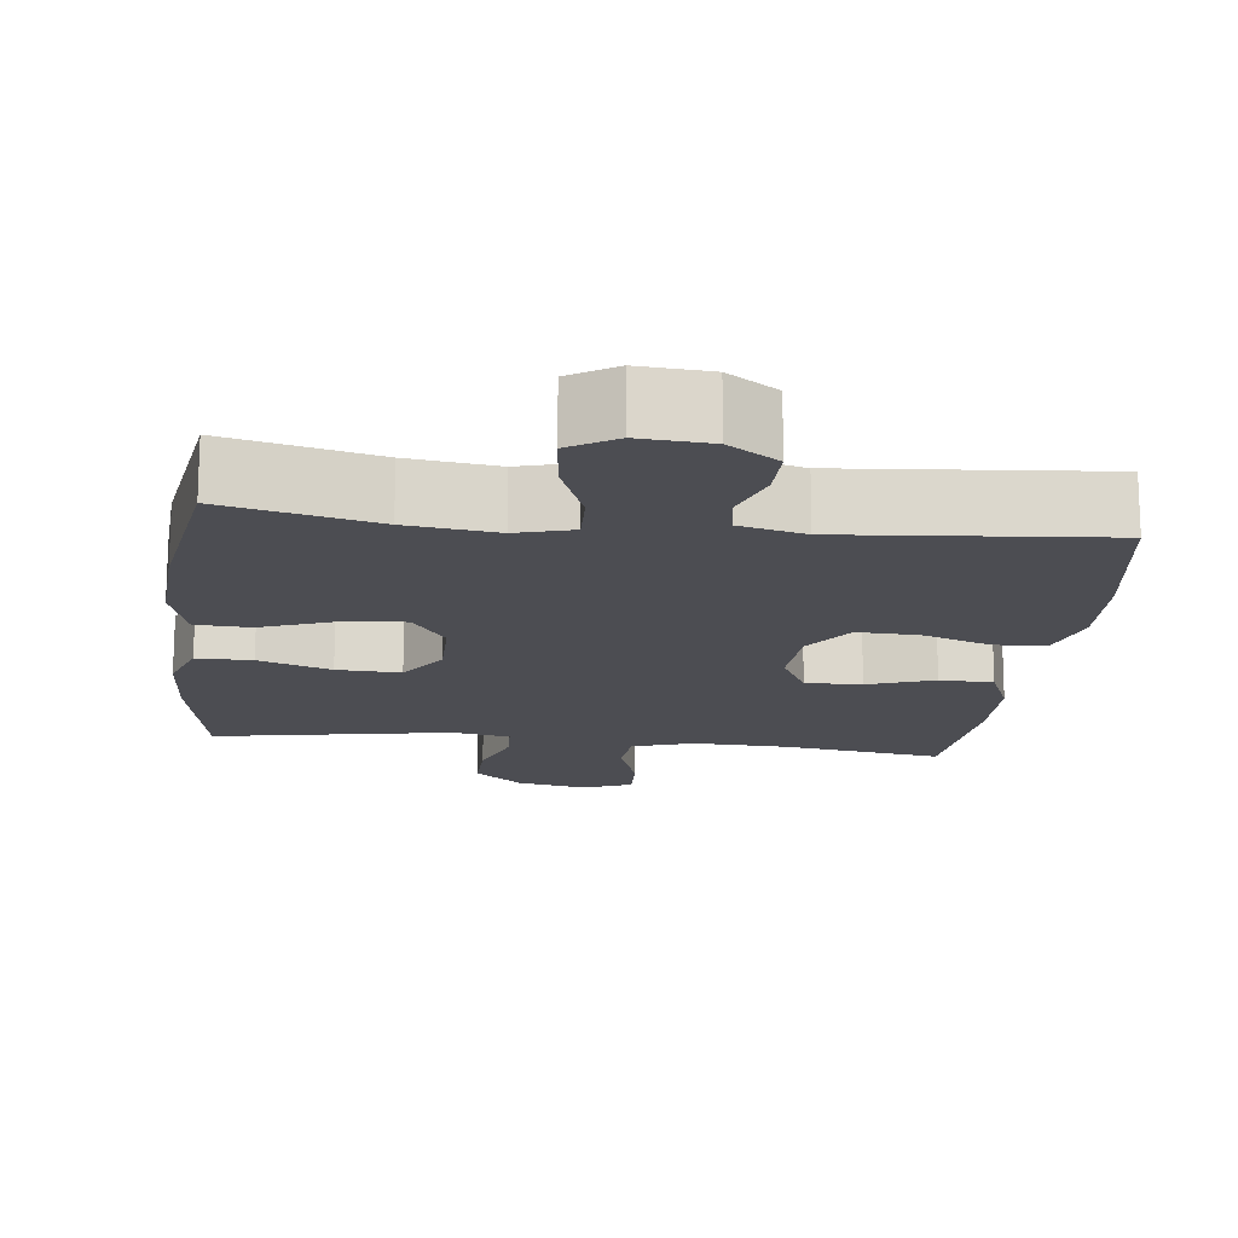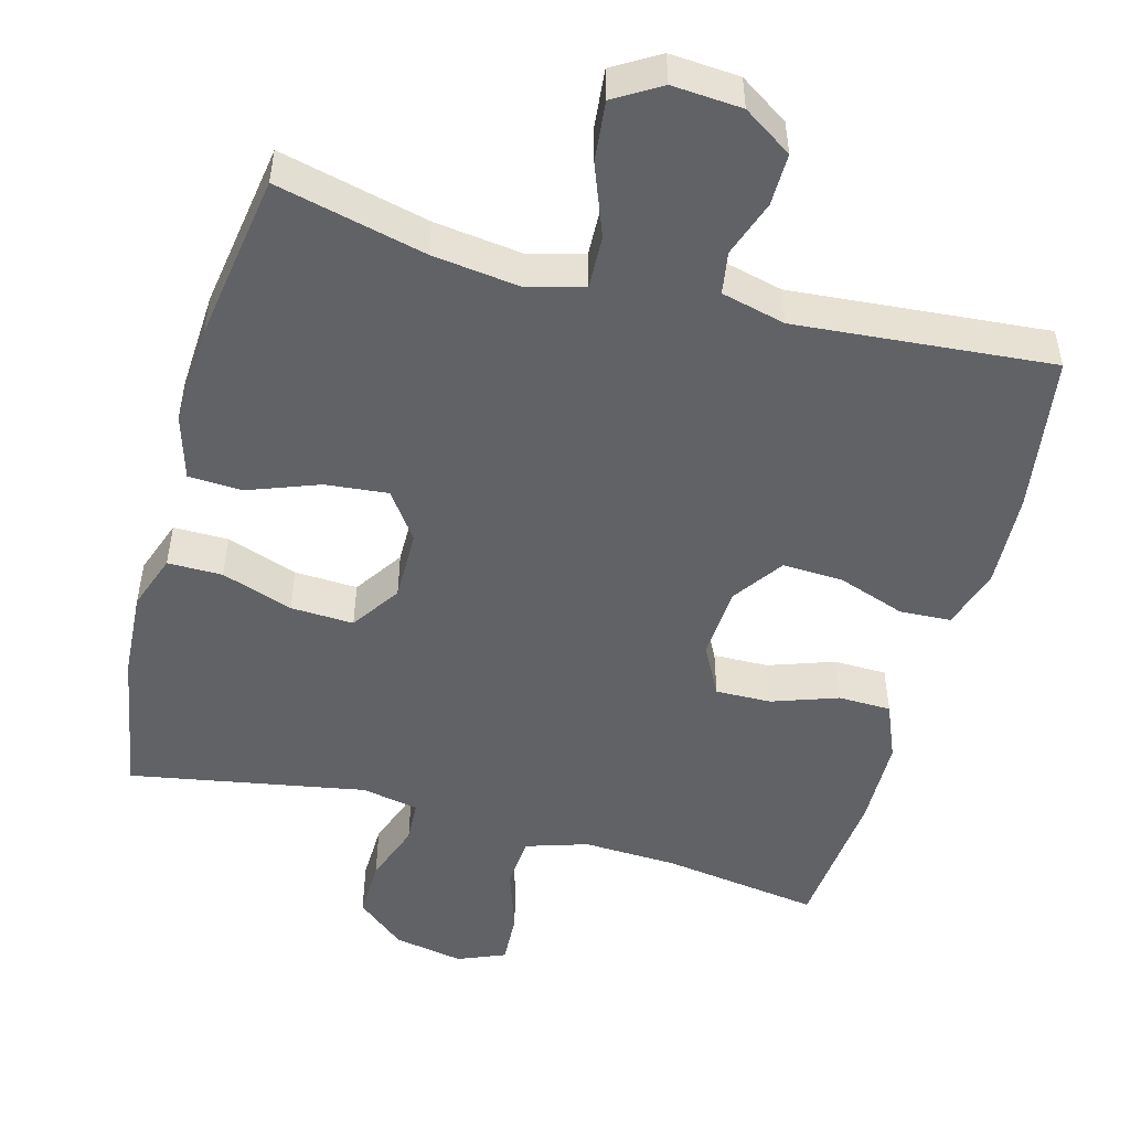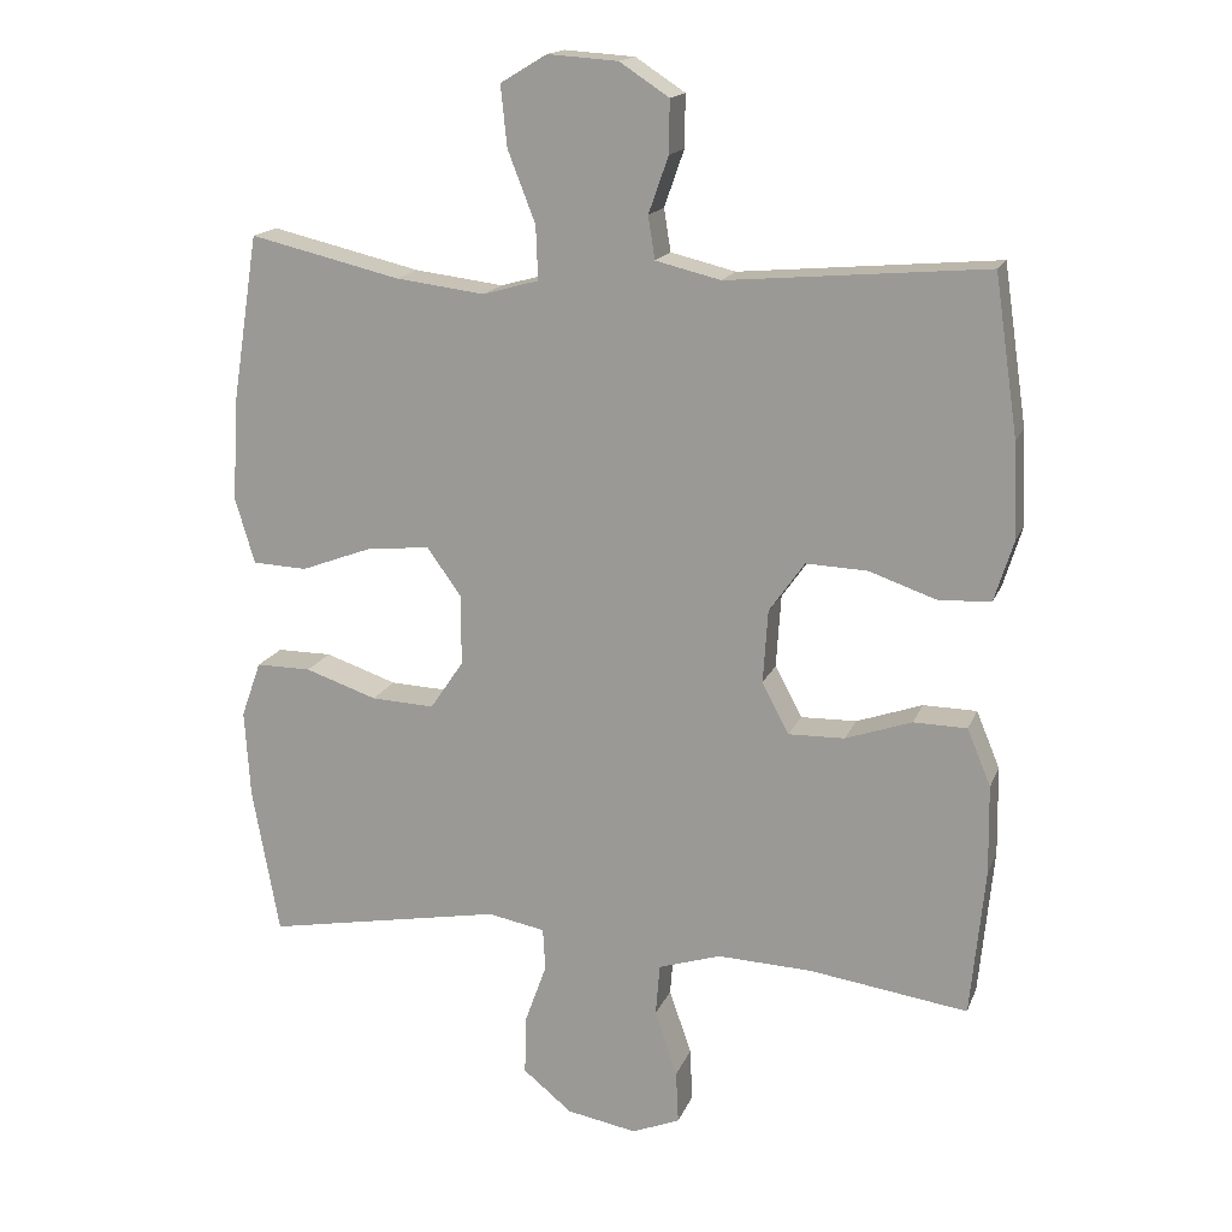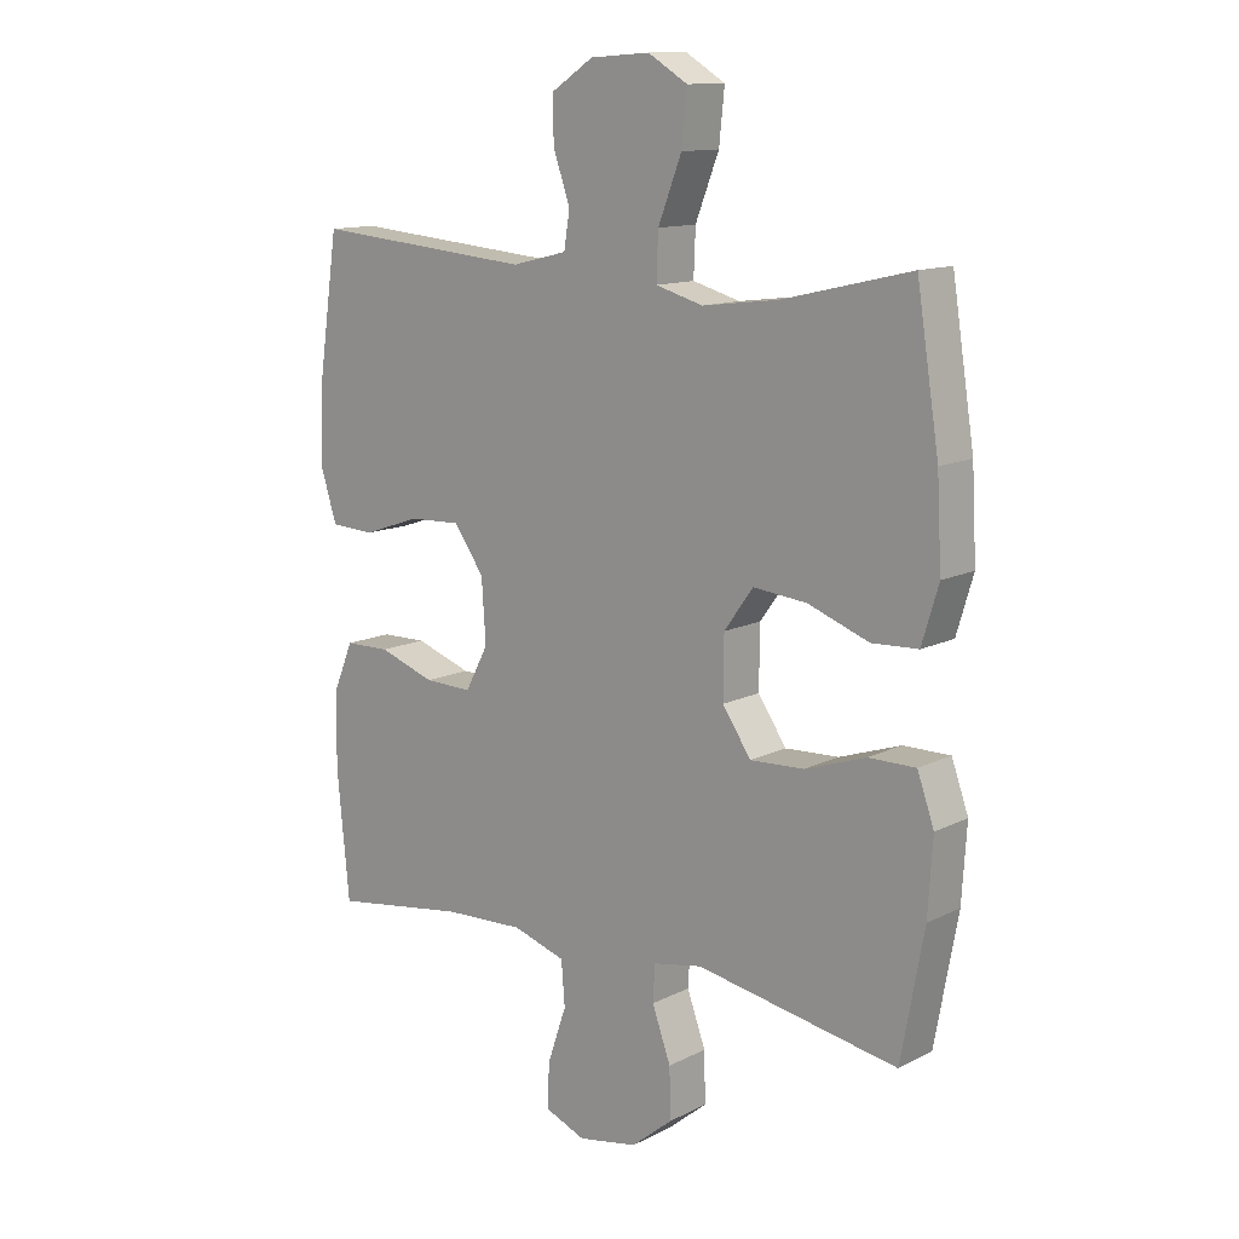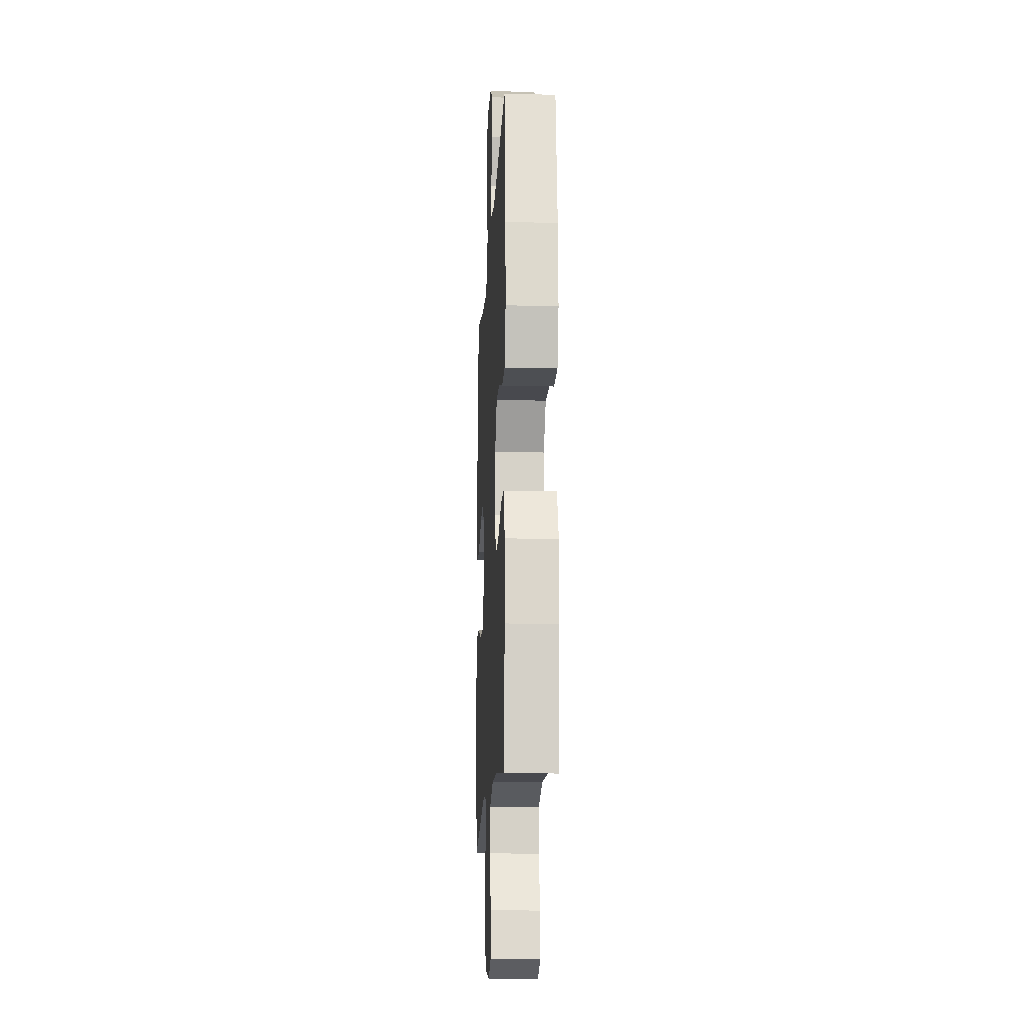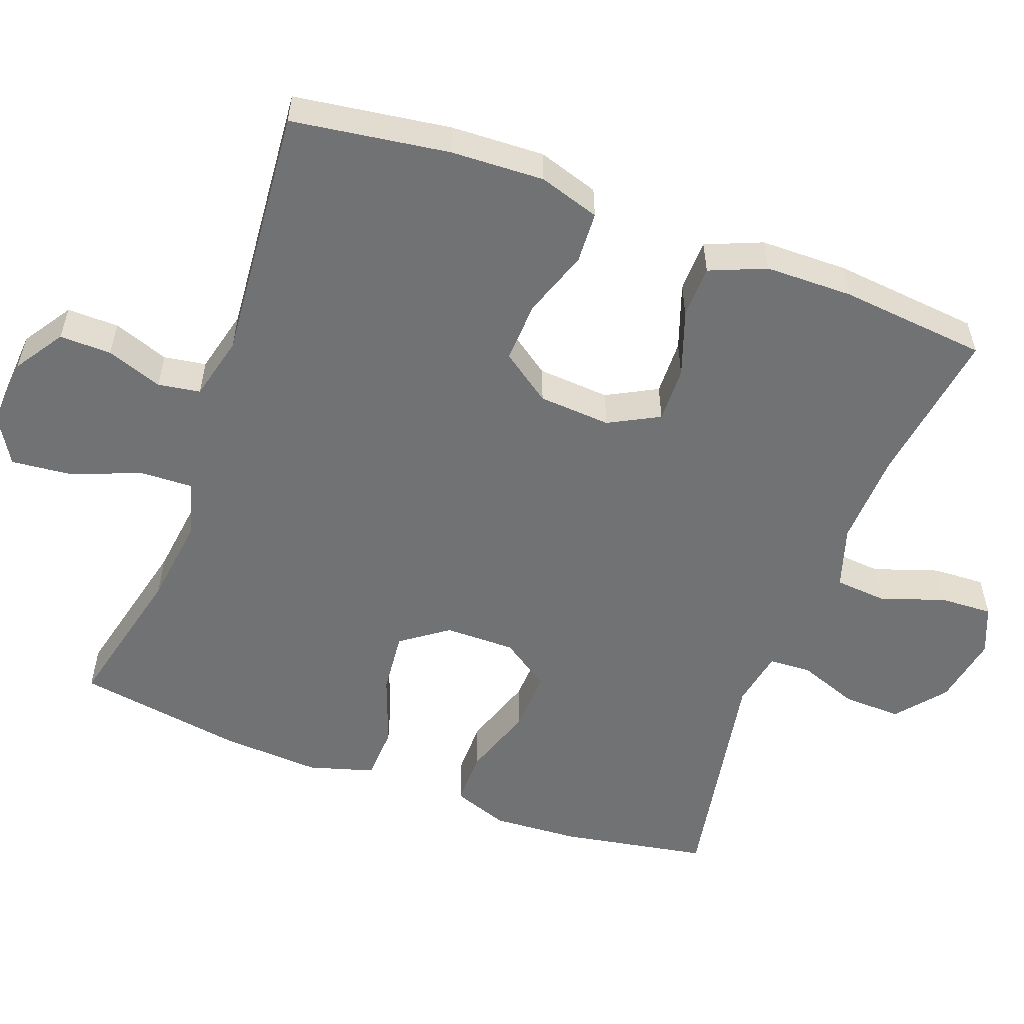
<metadata>
{"format":"obj","ext":"obj","renderer":"f3d","projection":"perspective","resolution":1024,"background":"white","views":[{"elev":-16.3,"azim":-6.7,"up":"+Y"},{"elev":-50.6,"azim":-15.2,"up":"+Y"},{"elev":16.3,"azim":16.8,"up":"+Z"},{"elev":12.6,"azim":-139.1,"up":"+Z"},{"elev":-15.0,"azim":87.0,"up":"+Z"},{"elev":-55.5,"azim":69.6,"up":"+Y"}]}
</metadata>
<code>
o path6664
v -0.5305 0.0375 0.2684
v -0.5381 0.0375 0.131
v -0.5114 0.0375 0.04193
v -0.4373 0.0375 0.03853
v -0.3402 0.0375 0.07469
v -0.2542 0.0375 0.0834
v -0.2079 0.0375 0.01915
v -0.2071 0.0375 -0.07753
v -0.2525 0.0375 -0.1446
v -0.3387 0.0375 -0.1408
v -0.4368 0.0375 -0.1075
v -0.5119 0.0375 -0.1072
v -0.5388 0.0375 -0.1831
v -0.5312 0.0375 -0.3024
v -0.4946 0.0375 -0.5034
v -0.1715 0.0375 -0.4449
v -0.09309 0.0375 -0.4595
v -0.08981 0.0375 -0.5173
v -0.1196 0.0375 -0.5996
v -0.1216 0.0375 -0.6798
v -0.0552 0.0375 -0.7341
v 0.04041 0.0375 -0.7518
v 0.1059 0.0375 -0.725
v 0.1024 0.0375 -0.6533
v 0.07215 0.0375 -0.5645
v 0.07786 0.0375 -0.4937
v 0.1627 0.0375 -0.4669
v 0.2918 0.0375 -0.4721
v 0.5073 0.0375 -0.5034
v 0.5272 0.0375 -0.3011
v 0.5254 0.0375 -0.1807
v 0.4933 0.0375 -0.1034
v 0.4207 0.0375 -0.102
v 0.3306 0.0375 -0.1333
v 0.2543 0.0375 -0.1351
v 0.2175 0.0375 -0.06587
v 0.224 0.0375 0.03359
v 0.2722 0.0375 0.1019
v 0.3556 0.0375 0.0985
v 0.448 0.0375 0.06664
v 0.5184 0.0375 0.0704
v 0.5446 0.0375 0.1541
v 0.539 0.0375 0.2828
v 0.5073 0.0375 0.4983
v 0.1549 0.0375 0.4678
v 0.06645 0.0375 0.4894
v 0.0572 0.0375 0.5474
v 0.08422 0.0375 0.6243
v 0.08507 0.0375 0.6956
v 0.01775 0.0375 0.7397
v -0.07777 0.0375 0.7464
v -0.1411 0.0375 0.7083
v -0.1324 0.0375 0.6255
v -0.09483 0.0375 0.5287
v -0.09197 0.0375 0.4559
v -0.1681 0.0375 0.4347
v -0.2894 0.0375 0.4499
v -0.4946 0.0375 0.4983
v -0.5305 -0.0375 0.2684
v -0.5381 -0.0375 0.131
v -0.5114 -0.0375 0.04193
v -0.4373 -0.0375 0.03853
v -0.3402 -0.0375 0.07469
v -0.2542 -0.0375 0.0834
v -0.2079 -0.0375 0.01915
v -0.2071 -0.0375 -0.07753
v -0.2525 -0.0375 -0.1446
v -0.3387 -0.0375 -0.1408
v -0.4368 -0.0375 -0.1075
v -0.5119 -0.0375 -0.1072
v -0.5388 -0.0375 -0.1831
v -0.5312 -0.0375 -0.3024
v -0.4946 -0.0375 -0.5034
v -0.1715 -0.0375 -0.4449
v -0.09309 -0.0375 -0.4595
v -0.08981 -0.0375 -0.5173
v -0.1196 -0.0375 -0.5996
v -0.1216 -0.0375 -0.6798
v -0.0552 -0.0375 -0.7341
v 0.04041 -0.0375 -0.7518
v 0.1059 -0.0375 -0.725
v 0.1024 -0.0375 -0.6533
v 0.07215 -0.0375 -0.5645
v 0.07786 -0.0375 -0.4937
v 0.1627 -0.0375 -0.4669
v 0.2918 -0.0375 -0.4721
v 0.5073 -0.0375 -0.5034
v 0.5272 -0.0375 -0.3011
v 0.5254 -0.0375 -0.1807
v 0.4933 -0.0375 -0.1034
v 0.4207 -0.0375 -0.102
v 0.3306 -0.0375 -0.1333
v 0.2543 -0.0375 -0.1351
v 0.2175 -0.0375 -0.06587
v 0.224 -0.0375 0.03359
v 0.2722 -0.0375 0.1019
v 0.3556 -0.0375 0.0985
v 0.448 -0.0375 0.06664
v 0.5184 -0.0375 0.0704
v 0.5446 -0.0375 0.1541
v 0.539 -0.0375 0.2828
v 0.5073 -0.0375 0.4983
v 0.1549 -0.0375 0.4678
v 0.06645 -0.0375 0.4894
v 0.0572 -0.0375 0.5474
v 0.08422 -0.0375 0.6243
v 0.08507 -0.0375 0.6956
v 0.01775 -0.0375 0.7397
v -0.07777 -0.0375 0.7464
v -0.1411 -0.0375 0.7083
v -0.1324 -0.0375 0.6255
v -0.09483 -0.0375 0.5287
v -0.09197 -0.0375 0.4559
v -0.1681 -0.0375 0.4347
v -0.2894 -0.0375 0.4499
v -0.4946 -0.0375 0.4983
v -0.0552 0.0375 -0.7341
v 0.04041 0.0375 -0.7518
v 0.1059 0.0375 -0.725
v 0.1059 0.0375 -0.725
v -0.1216 0.0375 -0.6798
v 0.1024 0.0375 -0.6533
v -0.1196 0.0375 -0.5996
v 0.07215 0.0375 -0.5645
v -0.08981 0.0375 -0.5173
v 0.07786 0.0375 -0.4937
v 0.07786 0.0375 -0.4937
v -0.09309 0.0375 -0.4595
v -0.09309 0.0375 -0.4595
v 0.1627 0.0375 -0.4669
v 0.2918 0.0375 -0.4721
v 0.5073 0.0375 -0.5034
v 0.5073 0.0375 -0.5034
v -0.4946 0.0375 -0.5034
v -0.4946 0.0375 -0.5034
v -0.1715 0.0375 -0.4449
v -0.5312 0.0375 -0.3024
v 0.5272 0.0375 -0.3011
v -0.5388 0.0375 -0.1831
v 0.5254 0.0375 -0.1807
v -0.5119 0.0375 -0.1072
v -0.5119 0.0375 -0.1072
v -0.2525 0.0375 -0.1446
v -0.3387 0.0375 -0.1408
v 0.3306 0.0375 -0.1333
v 0.2543 0.0375 -0.1351
v 0.2543 0.0375 -0.1351
v 0.4933 0.0375 -0.1034
v 0.4933 0.0375 -0.1034
v -0.2071 0.0375 -0.07753
v -0.4368 0.0375 -0.1075
v 0.2175 0.0375 -0.06587
v 0.4207 0.0375 -0.102
v -0.2079 0.0375 0.01915
v 0.224 0.0375 0.03359
v -0.2542 0.0375 0.0834
v 0.2722 0.0375 0.1019
v -0.5114 0.0375 0.04193
v -0.5114 0.0375 0.04193
v -0.4373 0.0375 0.03853
v -0.3402 0.0375 0.07469
v -0.5381 0.0375 0.131
v 0.3556 0.0375 0.0985
v 0.448 0.0375 0.06664
v 0.5184 0.0375 0.0704
v 0.5184 0.0375 0.0704
v 0.5446 0.0375 0.1541
v -0.5305 0.0375 0.2684
v 0.539 0.0375 0.2828
v -0.1681 0.0375 0.4347
v -0.2894 0.0375 0.4499
v -0.09197 0.0375 0.4559
v -0.09197 0.0375 0.4559
v -0.09483 0.0375 0.5287
v 0.1549 0.0375 0.4678
v 0.06645 0.0375 0.4894
v 0.06645 0.0375 0.4894
v -0.4946 0.0375 0.4983
v -0.4946 0.0375 0.4983
v 0.5073 0.0375 0.4983
v 0.5073 0.0375 0.4983
v 0.0572 0.0375 0.5474
v -0.1324 0.0375 0.6255
v 0.08422 0.0375 0.6243
v 0.08507 0.0375 0.6956
v -0.1411 0.0375 0.7083
v -0.1411 0.0375 0.7083
v 0.01775 0.0375 0.7397
v -0.07777 0.0375 0.7464
v -0.0552 -0.0375 -0.7341
v 0.04041 -0.0375 -0.7518
v 0.1059 -0.0375 -0.725
v 0.1059 -0.0375 -0.725
v -0.1216 -0.0375 -0.6798
v 0.1024 -0.0375 -0.6533
v -0.1196 -0.0375 -0.5996
v 0.07215 -0.0375 -0.5645
v -0.08981 -0.0375 -0.5173
v 0.07786 -0.0375 -0.4937
v 0.07786 -0.0375 -0.4937
v -0.09309 -0.0375 -0.4595
v -0.09309 -0.0375 -0.4595
v 0.1627 -0.0375 -0.4669
v 0.2918 -0.0375 -0.4721
v 0.5073 -0.0375 -0.5034
v 0.5073 -0.0375 -0.5034
v -0.4946 -0.0375 -0.5034
v -0.4946 -0.0375 -0.5034
v -0.1715 -0.0375 -0.4449
v -0.5312 -0.0375 -0.3024
v 0.5272 -0.0375 -0.3011
v -0.5388 -0.0375 -0.1831
v 0.5254 -0.0375 -0.1807
v -0.5119 -0.0375 -0.1072
v -0.5119 -0.0375 -0.1072
v -0.2525 -0.0375 -0.1446
v -0.3387 -0.0375 -0.1408
v 0.3306 -0.0375 -0.1333
v 0.2543 -0.0375 -0.1351
v 0.2543 -0.0375 -0.1351
v 0.4933 -0.0375 -0.1034
v 0.4933 -0.0375 -0.1034
v -0.2071 -0.0375 -0.07753
v -0.4368 -0.0375 -0.1075
v 0.2175 -0.0375 -0.06587
v 0.4207 -0.0375 -0.102
v -0.2079 -0.0375 0.01915
v 0.224 -0.0375 0.03359
v -0.2542 -0.0375 0.0834
v 0.2722 -0.0375 0.1019
v -0.5114 -0.0375 0.04193
v -0.5114 -0.0375 0.04193
v -0.4373 -0.0375 0.03853
v -0.3402 -0.0375 0.07469
v -0.5381 -0.0375 0.131
v 0.3556 -0.0375 0.0985
v 0.448 -0.0375 0.06664
v 0.5184 -0.0375 0.0704
v 0.5184 -0.0375 0.0704
v 0.5446 -0.0375 0.1541
v -0.5305 -0.0375 0.2684
v 0.539 -0.0375 0.2828
v -0.1681 -0.0375 0.4347
v -0.2894 -0.0375 0.4499
v -0.09197 -0.0375 0.4559
v -0.09197 -0.0375 0.4559
v -0.09483 -0.0375 0.5287
v 0.1549 -0.0375 0.4678
v 0.06645 -0.0375 0.4894
v 0.06645 -0.0375 0.4894
v -0.4946 -0.0375 0.4983
v -0.4946 -0.0375 0.4983
v 0.5073 -0.0375 0.4983
v 0.5073 -0.0375 0.4983
v 0.0572 -0.0375 0.5474
v -0.1324 -0.0375 0.6255
v 0.08422 -0.0375 0.6243
v 0.08507 -0.0375 0.6956
v -0.1411 -0.0375 0.7083
v -0.1411 -0.0375 0.7083
v 0.01775 -0.0375 0.7397
v -0.07777 -0.0375 0.7464
f 219 225 201
f 218 213 226
f 211 218 204
f 196 197 198
f 203 219 199
f 190 196 194
f 256 262 259
f 204 219 203
f 238 240 237
f 197 196 190
f 258 261 257
f 248 242 253
f 199 219 201
f 230 249 245
f 211 204 205
f 234 235 233
f 213 218 211
f 229 243 244
f 242 236 240
f 201 223 216
f 256 257 261
f 237 240 236
f 248 230 242
f 233 235 231
f 227 245 229
f 195 191 192
f 257 256 255
f 236 242 230
f 191 195 190
f 256 261 262
f 241 244 251
f 198 199 201
f 212 224 214
f 249 247 245
f 225 228 227
f 241 234 244
f 216 217 209
f 210 217 212
f 190 195 197
f 229 245 243
f 249 230 248
f 209 217 210
f 228 245 227
f 234 241 235
f 219 204 218
f 226 213 221
f 209 210 207
f 229 244 234
f 230 245 228
f 255 247 249
f 247 255 256
f 223 225 227
f 217 224 212
f 201 225 223
f 201 216 209
f 199 198 197
f 21 22 80 79
f 22 120 193 80
f 20 21 79 78
f 23 24 82 81
f 19 20 78 77
f 24 25 83 82
f 18 19 77 76
f 25 127 200 83
f 129 18 76 202
f 26 27 85 84
f 28 133 206 86
f 27 28 86 85
f 135 16 74 208
f 16 17 75 74
f 14 15 73 72
f 29 30 88 87
f 13 14 72 71
f 30 31 89 88
f 142 13 71 215
f 9 10 68 67
f 34 147 220 92
f 31 149 222 89
f 8 9 67 66
f 11 12 70 69
f 10 11 69 68
f 35 36 94 93
f 33 34 92 91
f 32 33 91 90
f 7 8 66 65
f 36 37 95 94
f 6 7 65 64
f 37 38 96 95
f 159 4 62 232
f 4 5 63 62
f 2 3 61 60
f 39 40 98 97
f 40 166 239 98
f 41 42 100 99
f 5 6 64 63
f 38 39 97 96
f 1 2 60 59
f 42 43 101 100
f 56 57 115 114
f 173 56 114 246
f 54 55 113 112
f 45 177 250 103
f 179 1 59 252
f 181 45 103 254
f 43 44 102 101
f 57 58 116 115
f 46 47 105 104
f 53 54 112 111
f 47 48 106 105
f 48 49 107 106
f 187 53 111 260
f 49 50 108 107
f 51 52 110 109
f 50 51 109 108
f 146 128 152
f 145 153 140
f 138 131 145
f 123 125 124
f 130 126 146
f 117 121 123
f 183 186 189
f 131 130 146
f 165 164 167
f 124 117 123
f 185 184 188
f 175 180 169
f 126 128 146
f 157 172 176
f 138 132 131
f 161 160 162
f 140 138 145
f 156 171 170
f 169 167 163
f 128 143 150
f 183 188 184
f 164 163 167
f 175 169 157
f 160 158 162
f 154 156 172
f 122 119 118
f 184 182 183
f 163 157 169
f 118 117 122
f 183 189 188
f 168 178 171
f 125 128 126
f 139 141 151
f 176 172 174
f 152 154 155
f 168 171 161
f 143 136 144
f 137 139 144
f 117 124 122
f 156 170 172
f 176 175 157
f 136 137 144
f 155 154 172
f 161 162 168
f 146 145 131
f 153 148 140
f 136 134 137
f 156 161 171
f 157 155 172
f 182 176 174
f 174 183 182
f 150 154 152
f 144 139 151
f 128 150 152
f 128 136 143
f 126 124 125

</code>
